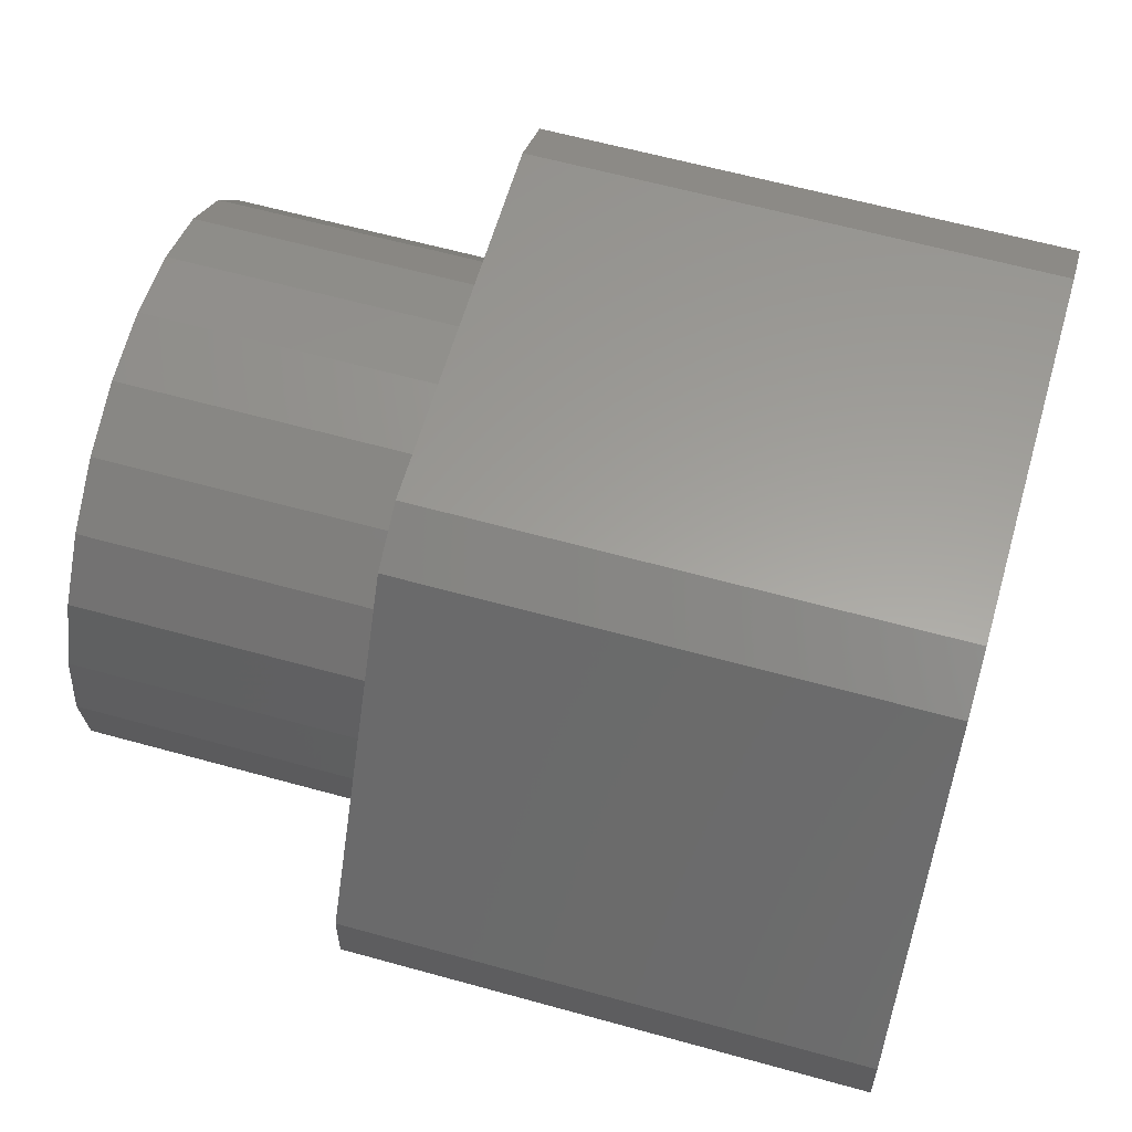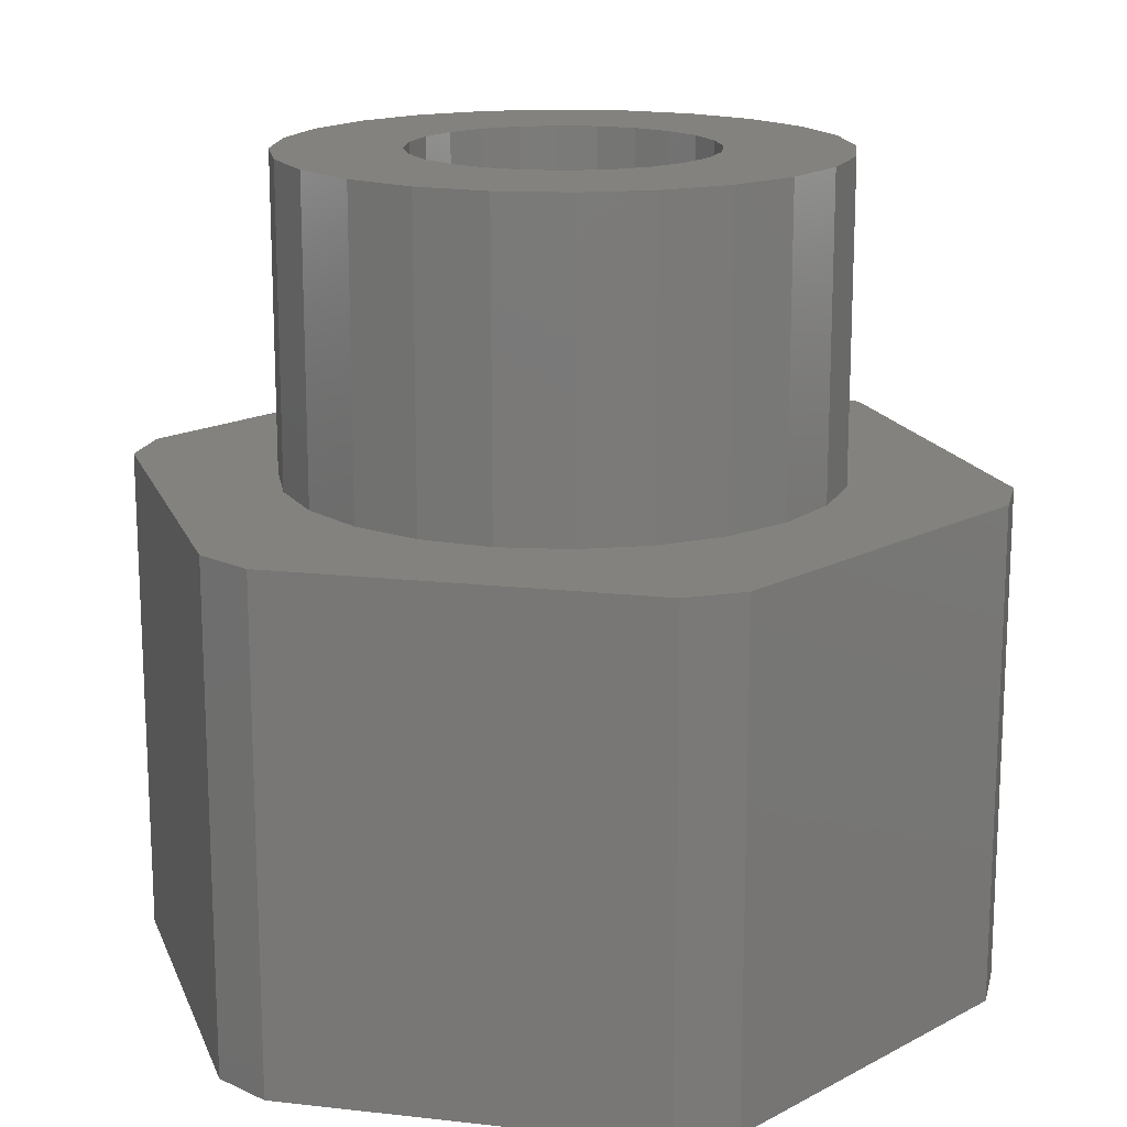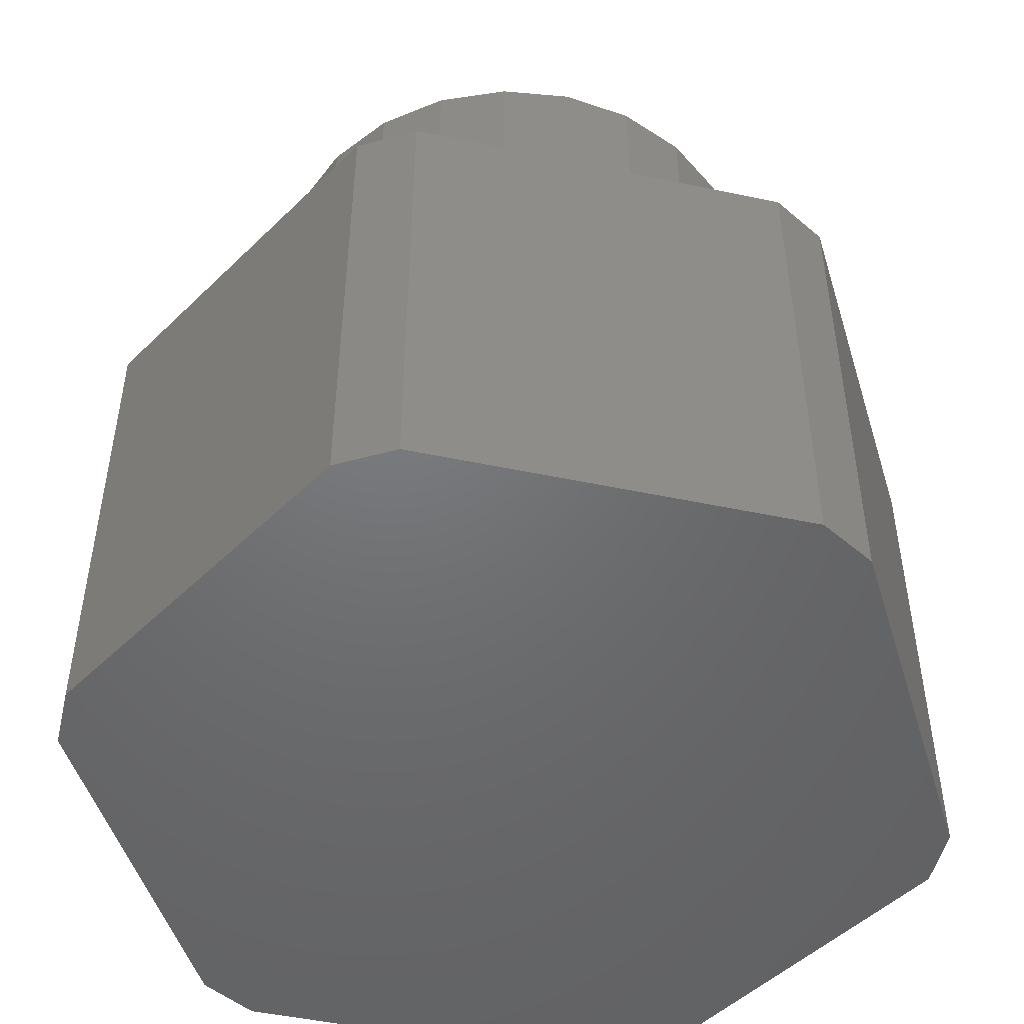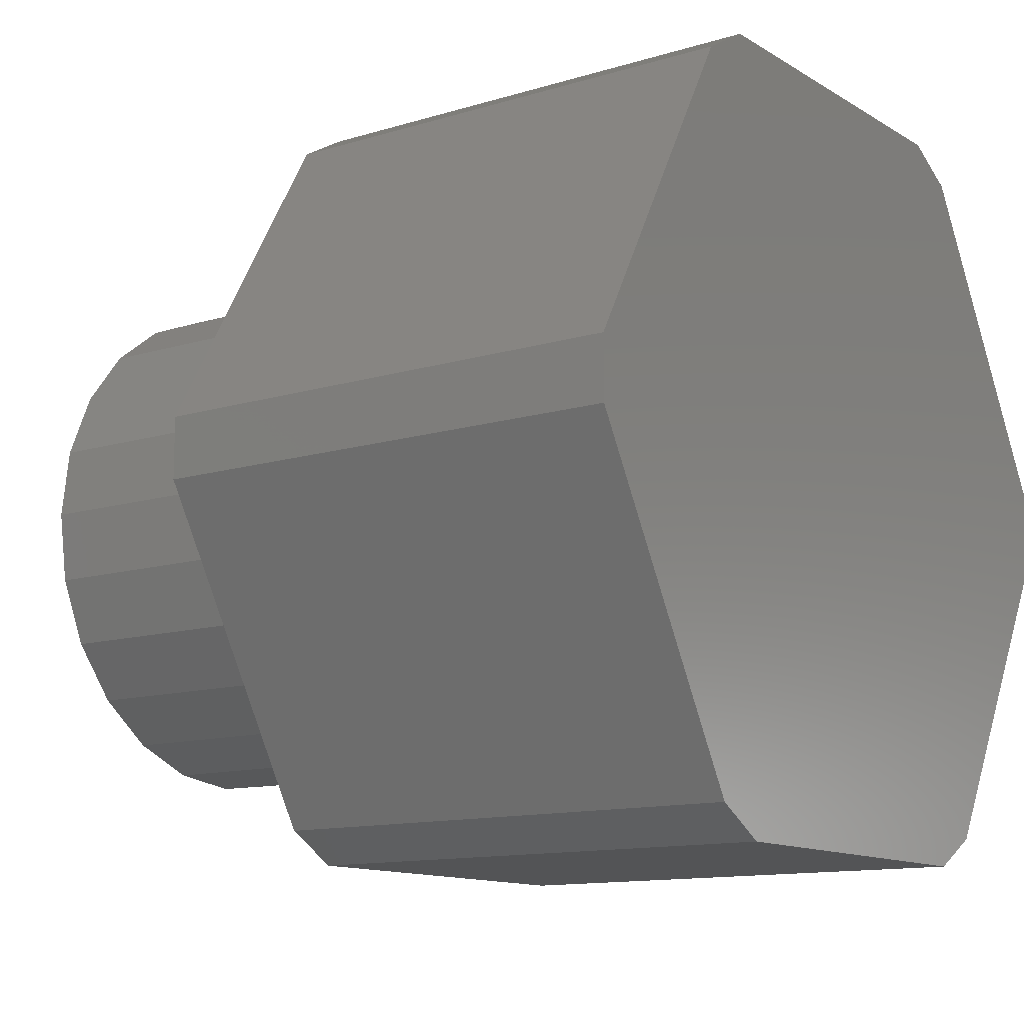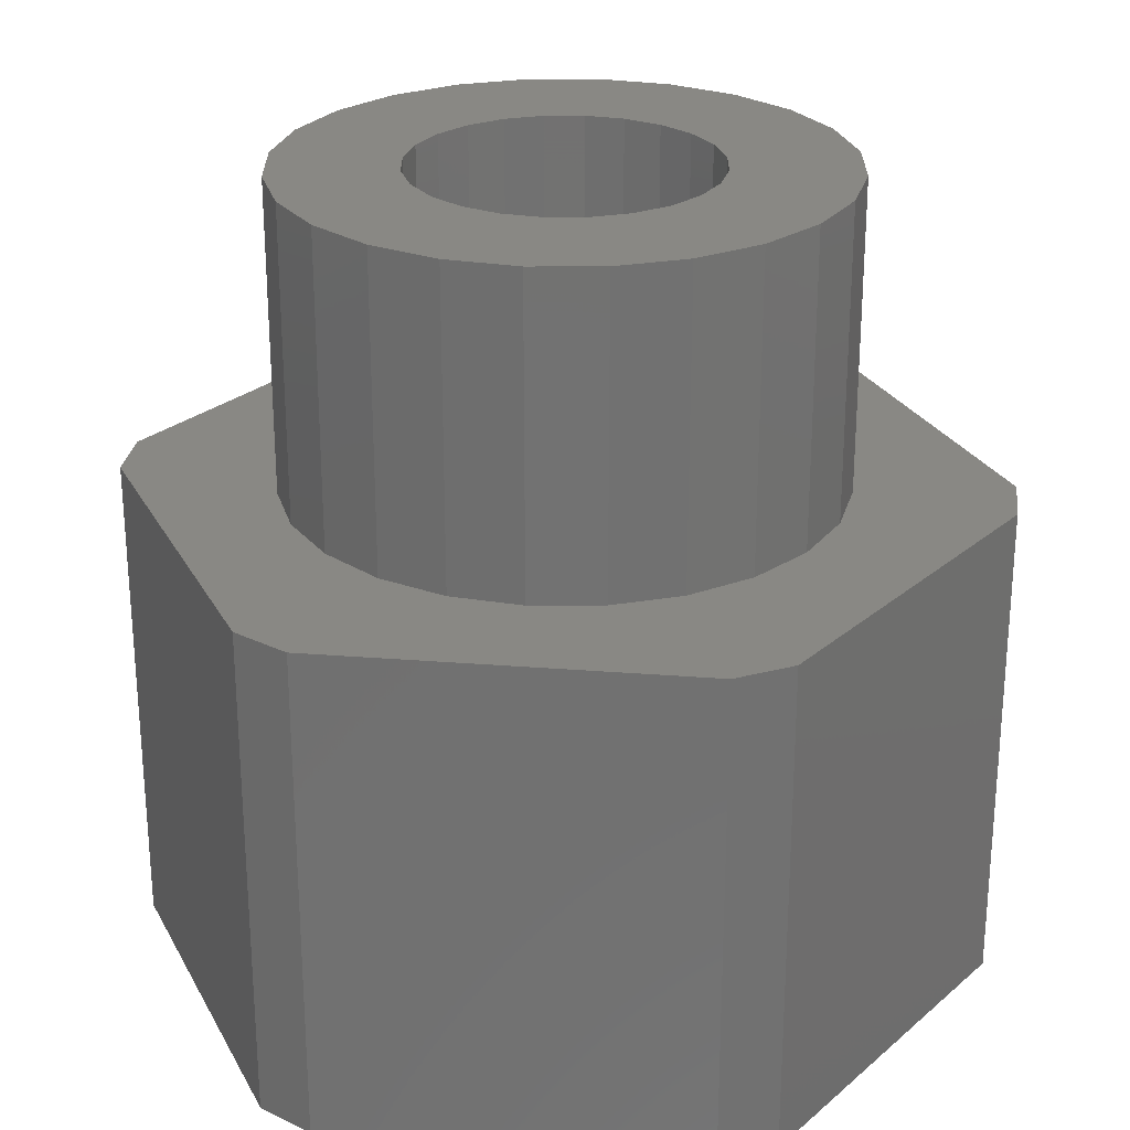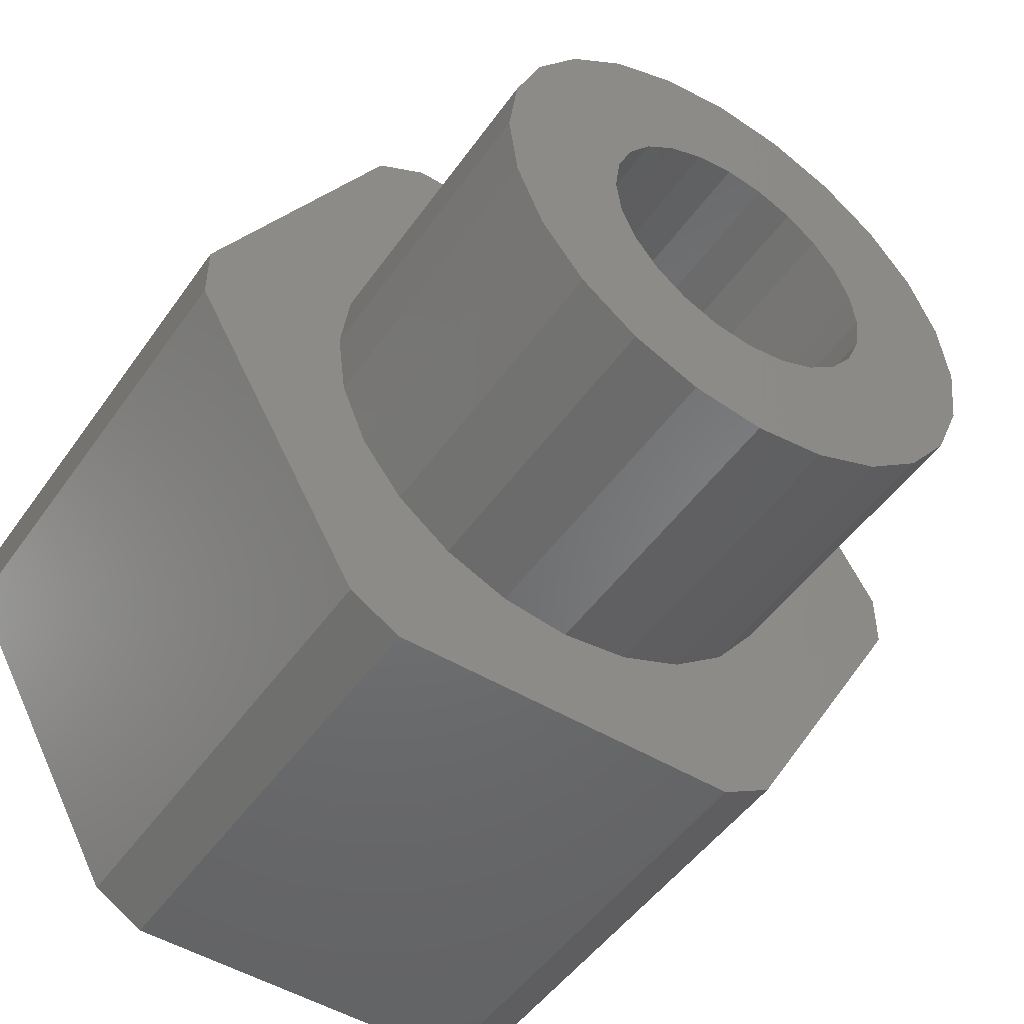
<metadata>
{"format":"stl","ext":"stl","renderer":"f3d","projection":"perspective","resolution":1024,"background":"white","views":[{"elev":60.7,"azim":105.9,"up":"+Y"},{"elev":16.4,"azim":133.0,"up":"+Z"},{"elev":-49.3,"azim":46.9,"up":"+Z"},{"elev":-12.2,"azim":125.8,"up":"+Y"},{"elev":26.0,"azim":67.2,"up":"+Z"},{"elev":-49.3,"azim":-33.8,"up":"+Y"}]}
</metadata>
<code>
# stl→obj: 120 verts, 236 faces
v 4.4 0 0
v 4.25 -1.139 5
v 4.25 -1.139 0
v 4.4 0 5
v 3.811 -2.2 5
v 3.811 -2.2 0
v 4.25 1.139 0
v 4.25 1.139 5
v 3.811 2.2 0
v 3.811 2.2 5
v 3.111 3.111 0
v 3.111 3.111 5
v 2.2 3.811 5
v 2.2 3.811 0
v 1.139 4.25 5
v 1.139 4.25 0
v -2.2 -3.811 5
v -2.4 -2.939e-16 5
v -3.111 -3.111 5
v -2.318 -0.6212 5
v -2.078 -1.2 5
v -1.139 -4.25 5
v -1.697 -1.697 5
v -1.2 -2.078 5
v -0.6212 -2.318 5
v 2.694e-16 -4.4 5
v 1.47e-16 -2.4 5
v 0.6212 -2.318 5
v 1.139 -4.25 5
v 1.2 -2.078 5
v 2.2 -3.811 5
v 1.697 -1.697 5
v 2.078 -1.2 5
v 2.318 -0.6212 5
v 3.111 -3.111 5
v 2.4 0 5
v -4.25 -1.139 5
v -4.25 1.139 5
v -4.4 -5.388e-16 5
v -3.811 2.2 5
v -3.811 -2.2 5
v -3.111 3.111 5
v -2.2 3.811 5
v -2.318 0.6212 5
v -2.078 1.2 5
v -1.139 4.25 5
v -1.697 1.697 5
v -1.2 2.078 5
v -0.6212 2.318 5
v -8.083e-16 4.4 5
v -4.409e-16 2.4 5
v 0.6212 2.318 5
v 1.2 2.078 5
v 1.697 1.697 5
v 2.078 1.2 5
v 2.318 0.6212 5
v -4.25 -1.139 0
v -4.4 -5.388e-16 0
v -4.25 1.139 0
v -3.811 2.2 0
v 2.2 -3.811 0
v 3.111 -3.111 0
v -2.2 3.811 0
v -3.111 3.111 0
v -3.111 -3.111 0
v -2.2 -3.811 0
v -1.139 4.25 0
v -1.139 -4.25 0
v 1.139 -4.25 0
v -8.083e-16 4.4 0
v -3.811 -2.2 0
v 2.694e-16 -4.4 0
v -3.866 5.696 -8
v -6.866 -0.5 -8
v -6.866 0.5 -8
v -3.866 -5.696 -8
v -3 -6.196 -8
v -3 6.196 -8
v 3 -6.196 -8
v 3 6.196 -8
v 3.866 -5.696 -8
v 3.866 5.696 -8
v 6.866 -0.5 -8
v 6.866 0.5 -8
v 3.866 -5.696 5.971e-18
v 6.866 -0.5 5.971e-18
v 6.866 0.5 -2.008e-17
v 3.866 5.696 -2.008e-17
v 3 -6.196 -2.756e-32
v -3 -6.196 -2.756e-32
v -6.866 -0.5 -1.791e-17
v -3.866 -5.696 -1.791e-17
v -3.866 5.696 1.791e-17
v -6.866 0.5 1.791e-17
v -3 6.196 1.148e-33
v 3 6.196 1.148e-33
v -2.318 -0.6212 -2
v -2.318 0.6212 -2
v -2.4 -2.939e-16 -2
v -2.078 1.2 -2
v -2.078 -1.2 -2
v -1.697 1.697 -2
v -1.697 -1.697 -2
v -1.2 2.078 -2
v -1.2 -2.078 -2
v -0.6212 2.318 -2
v -0.6212 -2.318 -2
v -4.409e-16 2.4 -2
v 1.47e-16 -2.4 -2
v 0.6212 2.318 -2
v 0.6212 -2.318 -2
v 1.2 2.078 -2
v 1.2 -2.078 -2
v 1.697 1.697 -2
v 1.697 -1.697 -2
v 2.078 -1.2 -2
v 2.078 1.2 -2
v 2.318 0.6212 -2
v 2.318 -0.6212 -2
v 2.4 -3.595e-32 -2
f 1 2 3
f 2 1 4
f 3 5 6
f 5 3 2
f 7 4 1
f 4 7 8
f 9 8 7
f 8 9 10
f 11 10 9
f 10 11 12
f 13 11 14
f 11 13 12
f 15 14 16
f 14 15 13
f 17 18 19
f 18 17 20
f 20 17 21
f 21 17 22
f 21 22 23
f 23 22 24
f 24 22 25
f 25 22 26
f 25 26 27
f 27 26 28
f 28 26 29
f 28 29 30
f 30 29 31
f 30 31 32
f 32 31 33
f 33 31 34
f 34 31 35
f 34 35 36
f 36 35 12
f 12 35 10
f 10 35 5
f 10 5 8
f 8 5 2
f 8 2 4
f 37 38 39
f 38 37 40
f 40 37 41
f 40 41 42
f 42 41 19
f 42 19 43
f 43 19 18
f 43 18 44
f 43 44 45
f 43 45 46
f 46 45 47
f 46 47 48
f 46 48 49
f 46 49 50
f 50 49 51
f 50 51 15
f 15 51 52
f 15 52 53
f 15 53 13
f 13 53 54
f 13 54 55
f 13 55 56
f 13 56 12
f 12 56 36
f 39 57 37
f 57 39 58
f 40 59 38
f 59 40 60
f 35 61 62
f 61 35 31
f 42 63 64
f 63 42 43
f 17 65 66
f 65 17 19
f 43 67 63
f 67 43 46
f 6 35 62
f 35 6 5
f 22 66 68
f 66 22 17
f 38 58 39
f 58 38 59
f 31 69 61
f 69 31 29
f 46 70 67
f 70 46 50
f 37 71 41
f 71 37 57
f 26 68 72
f 68 26 22
f 42 60 40
f 60 42 64
f 50 16 70
f 16 50 15
f 41 65 19
f 65 41 71
f 29 72 69
f 72 29 26
f 73 74 75
f 74 73 76
f 76 73 77
f 77 73 78
f 77 78 79
f 79 78 80
f 79 80 81
f 81 80 82
f 81 82 83
f 83 82 84
f 83 85 81
f 85 83 86
f 82 87 84
f 87 82 88
f 89 77 79
f 77 89 90
f 91 76 92
f 76 91 74
f 93 75 94
f 75 93 73
f 95 80 78
f 80 95 96
f 84 86 83
f 86 84 87
f 85 79 81
f 79 85 89
f 90 76 77
f 76 90 92
f 94 74 91
f 74 94 75
f 93 78 73
f 78 93 95
f 92 94 91
f 94 92 58
f 58 92 57
f 57 92 71
f 71 92 90
f 71 90 65
f 65 90 66
f 66 90 89
f 66 89 68
f 68 89 72
f 72 89 69
f 69 89 61
f 61 89 62
f 62 89 85
f 62 85 6
f 6 85 3
f 3 85 86
f 3 86 1
f 58 93 94
f 93 58 59
f 93 59 60
f 93 60 95
f 95 60 64
f 95 64 63
f 95 63 96
f 96 63 67
f 96 67 70
f 96 70 16
f 96 16 14
f 96 14 11
f 96 11 88
f 88 11 9
f 88 9 7
f 88 7 87
f 87 7 1
f 87 1 86
f 96 82 80
f 82 96 88
f 97 98 99
f 98 97 100
f 100 97 101
f 100 101 102
f 102 101 103
f 102 103 104
f 104 103 105
f 104 105 106
f 106 105 107
f 106 107 108
f 108 107 109
f 108 109 110
f 110 109 111
f 110 111 112
f 112 111 113
f 112 113 114
f 114 113 115
f 114 115 116
f 114 116 117
f 117 116 118
f 118 116 119
f 118 119 120
f 53 110 112
f 110 53 52
f 55 118 56
f 118 55 117
f 98 18 99
f 18 98 44
f 36 118 120
f 118 36 56
f 100 44 98
f 44 100 45
f 48 102 104
f 102 48 47
f 102 45 100
f 45 102 47
f 54 117 55
f 117 54 114
f 54 112 114
f 112 54 53
f 36 119 34
f 119 36 120
f 52 108 110
f 108 52 51
f 51 106 108
f 106 51 49
f 49 104 106
f 104 49 48
f 34 116 33
f 116 34 119
f 33 115 32
f 115 33 116
f 30 115 113
f 115 30 32
f 24 107 105
f 107 24 25
f 23 105 103
f 105 23 24
f 101 23 103
f 23 101 21
f 25 109 107
f 109 25 27
f 28 113 111
f 113 28 30
f 27 111 109
f 111 27 28
f 99 20 97
f 20 99 18
f 97 21 101
f 21 97 20

</code>
